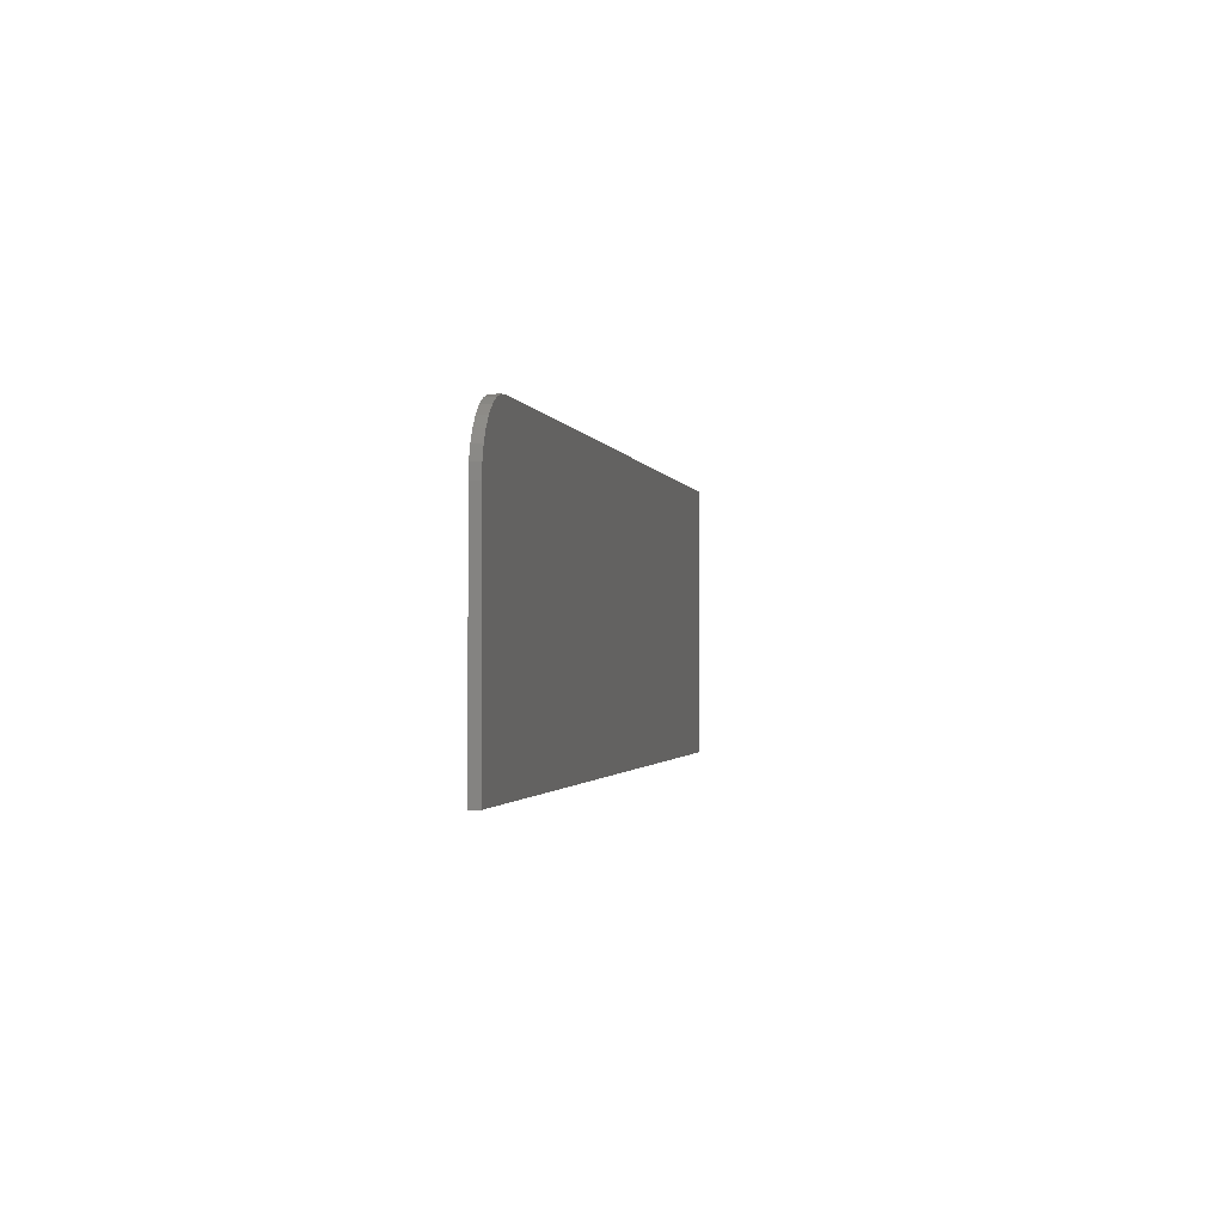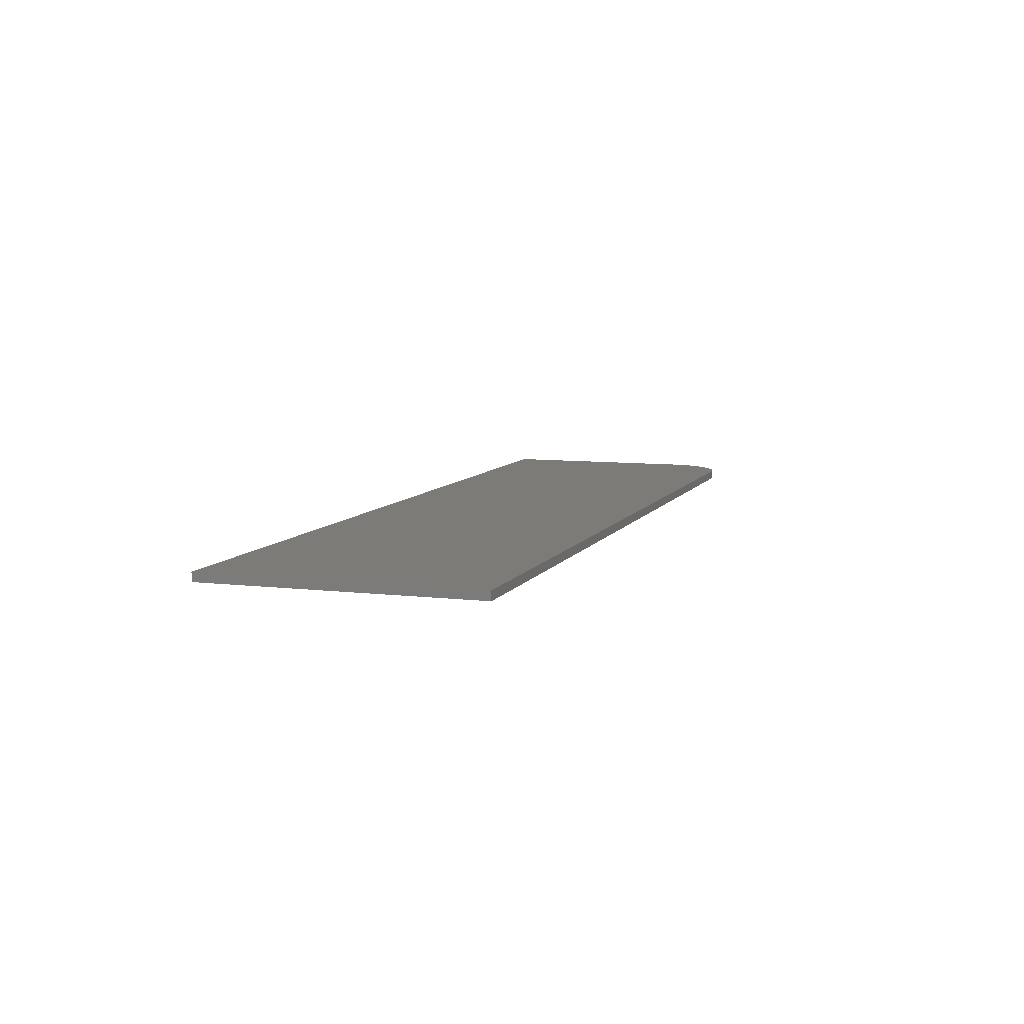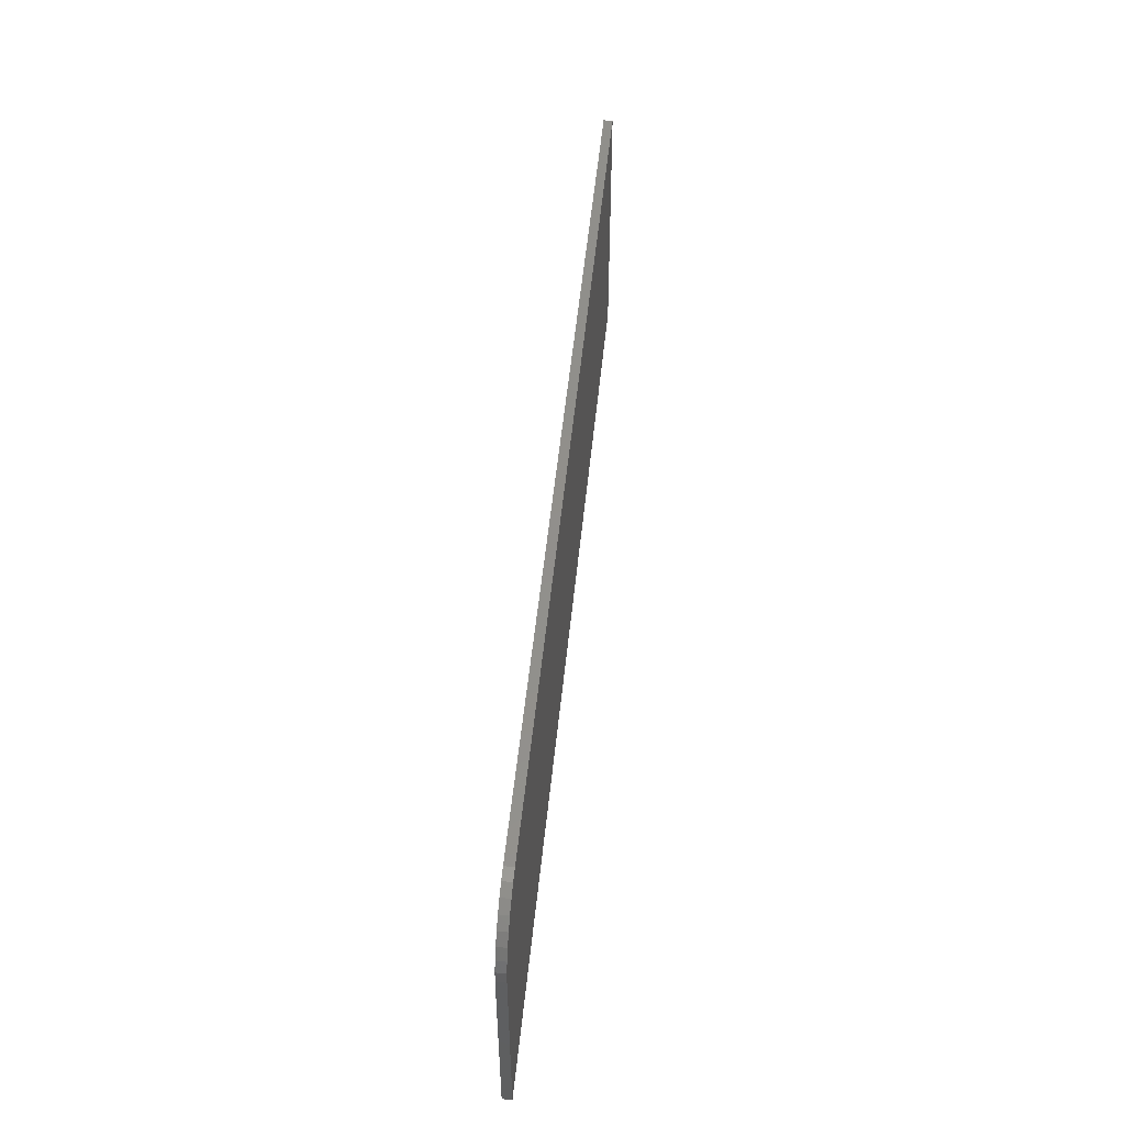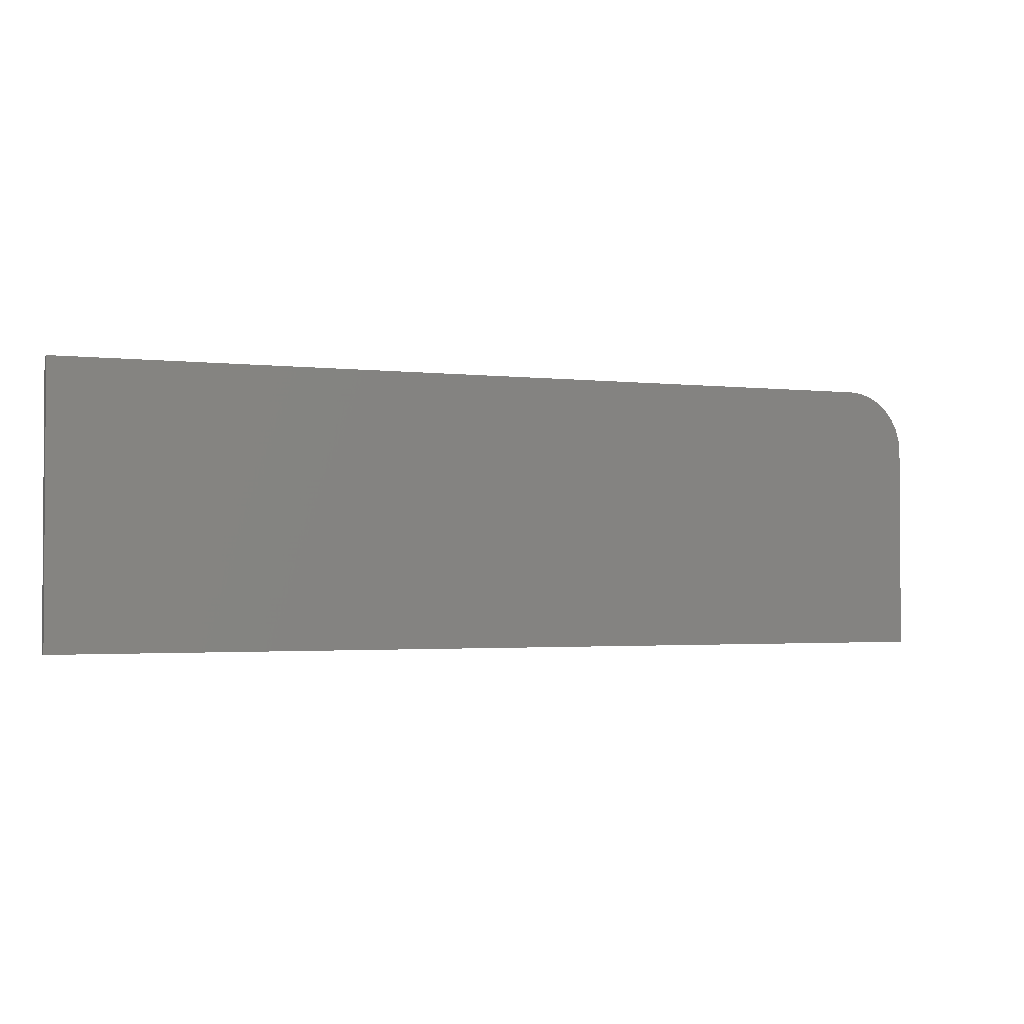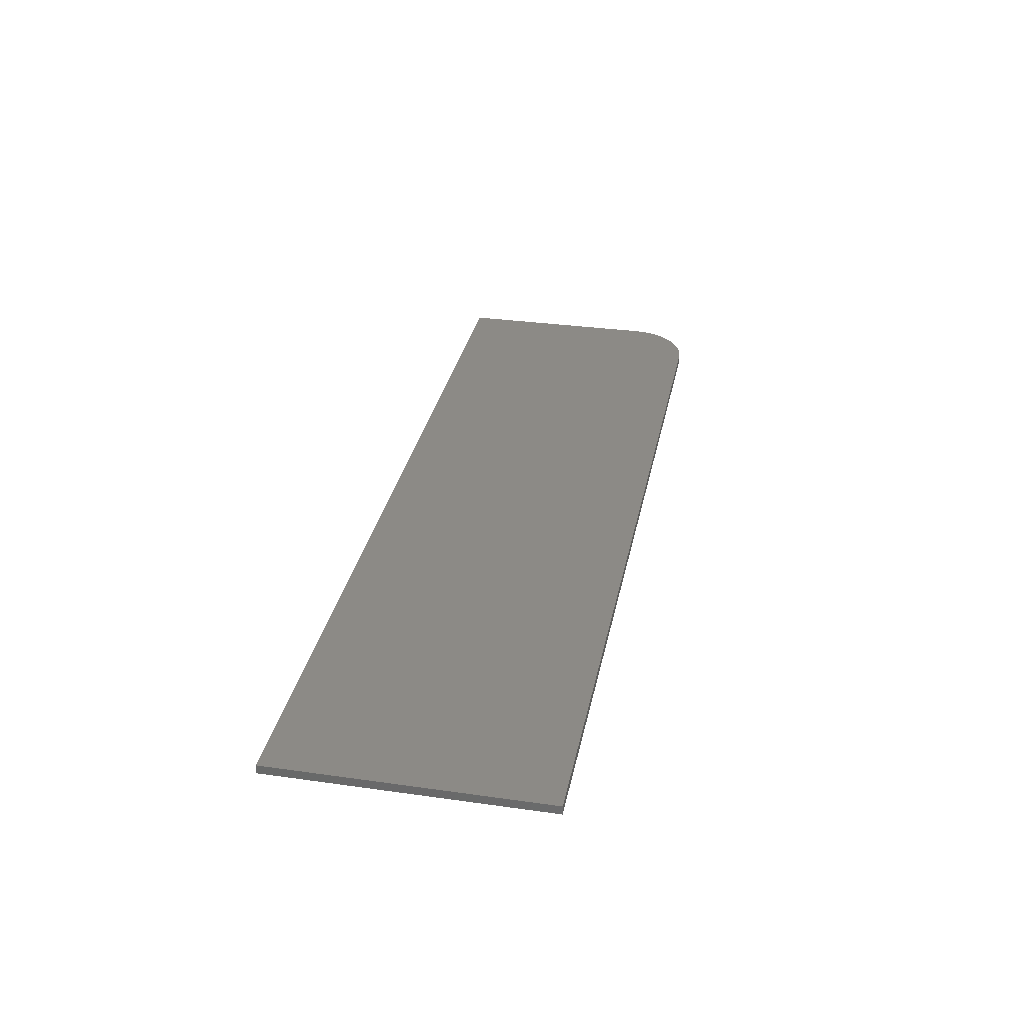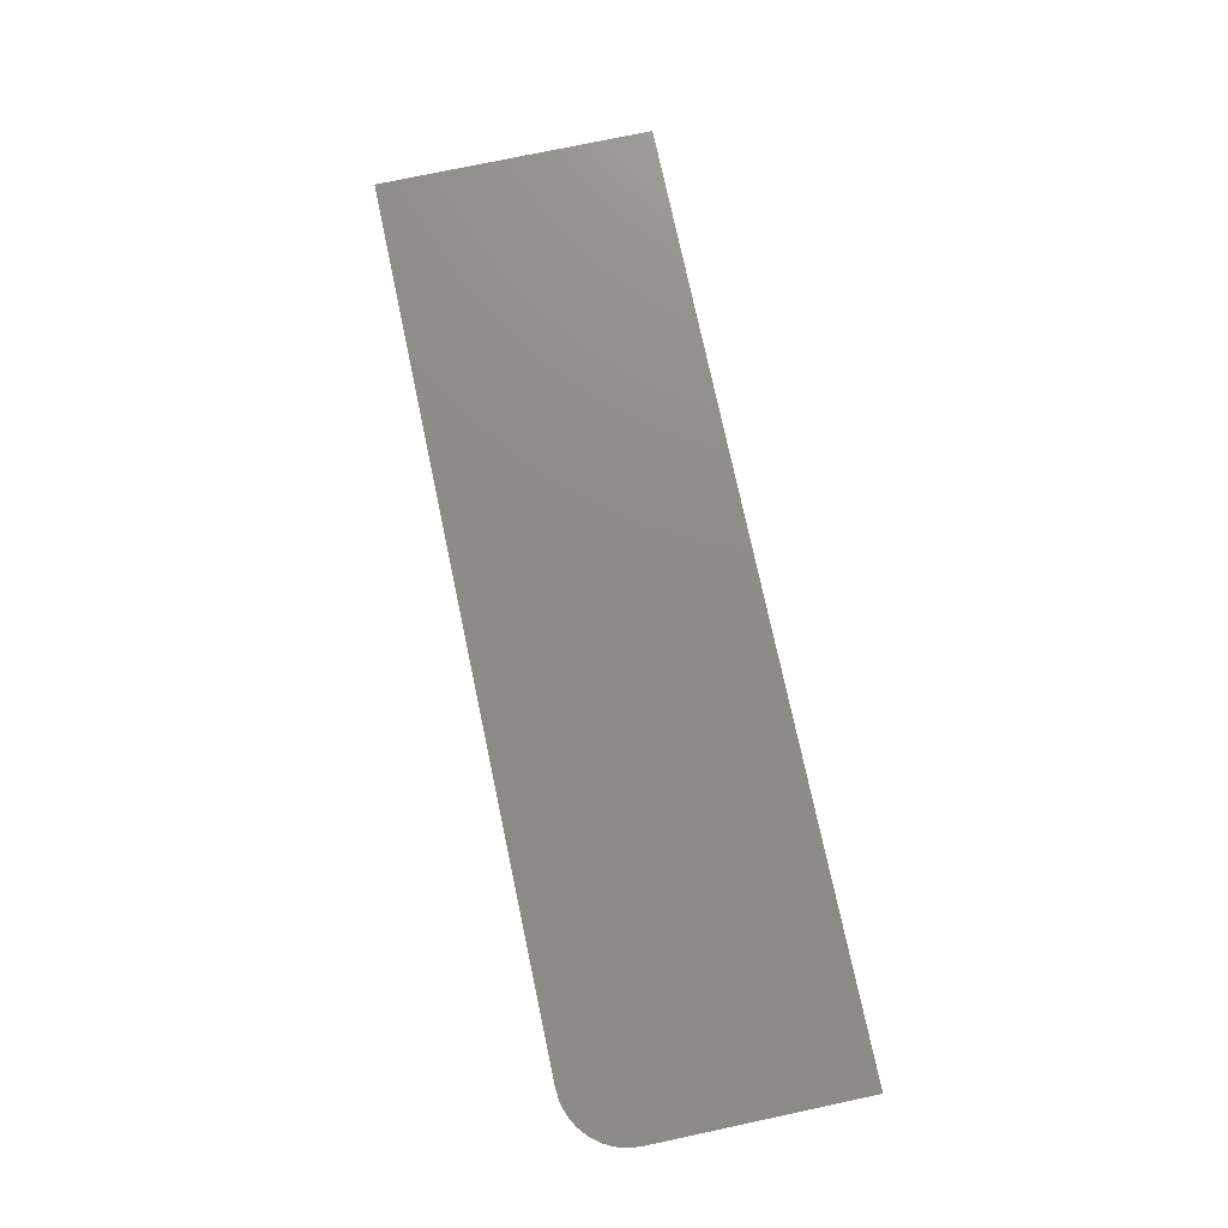
<metadata>
{"format":"stl","ext":"stl","renderer":"f3d","projection":"perspective","resolution":1024,"background":"white","views":[{"elev":-1.3,"azim":-79.1,"up":"+Y"},{"elev":8.1,"azim":108.4,"up":"+Z"},{"elev":51.4,"azim":-84.3,"up":"+Y"},{"elev":-2.1,"azim":157.1,"up":"+Y"},{"elev":31.9,"azim":101.3,"up":"+Z"},{"elev":75.3,"azim":-102.0,"up":"+Z"}]}
</metadata>
<code>
# stl→obj: 24 verts, 44 faces
v 0.05469 0.2137 0.007812
v -0.6953 0.2137 0.007812
v -0.706 0.2127 0.007812
v -0.7162 0.2096 0.007812
v -0.7257 0.2045 0.007812
v -0.734 0.1977 0.007812
v -0.7408 0.1894 0.007812
v -0.7458 0.18 0.007812
v -0.7489 0.1697 0.007812
v -0.75 0.159 0.007812
v -0.75 -0.02344 0.007812
v 0.05469 -0.02344 0.007812
v 0.05469 0.2137 0
v 0.05469 -0.02344 0
v -0.75 -0.02344 0
v -0.75 0.159 0
v -0.7489 0.1697 0
v -0.7458 0.18 0
v -0.7408 0.1894 0
v -0.734 0.1977 0
v -0.7257 0.2045 0
v -0.7162 0.2096 0
v -0.706 0.2127 0
v -0.6953 0.2137 0
f 1 2 3
f 1 3 4
f 1 4 5
f 1 5 6
f 1 6 7
f 1 7 8
f 1 8 9
f 1 9 10
f 1 10 11
f 1 11 12
f 13 14 15
f 13 15 16
f 13 16 17
f 13 17 18
f 13 18 19
f 13 19 20
f 13 20 21
f 13 21 22
f 13 22 23
f 13 23 24
f 10 16 11
f 11 16 15
f 1 13 2
f 2 13 24
f 16 10 17
f 17 10 9
f 17 9 18
f 18 9 8
f 18 8 19
f 19 8 7
f 19 7 20
f 20 7 6
f 20 6 21
f 21 6 5
f 21 5 22
f 22 5 4
f 22 4 23
f 23 4 3
f 23 3 24
f 24 3 2
f 12 14 1
f 1 14 13
f 11 15 12
f 12 15 14

</code>
